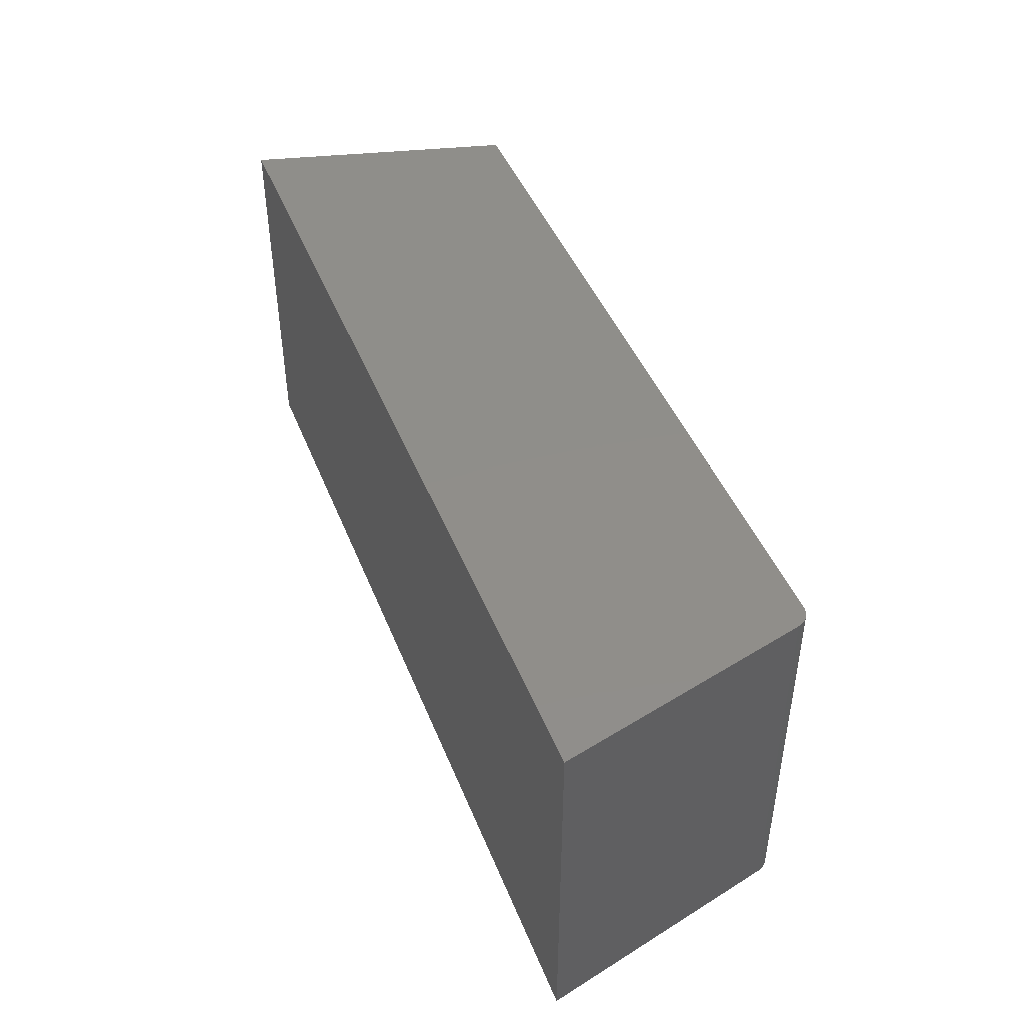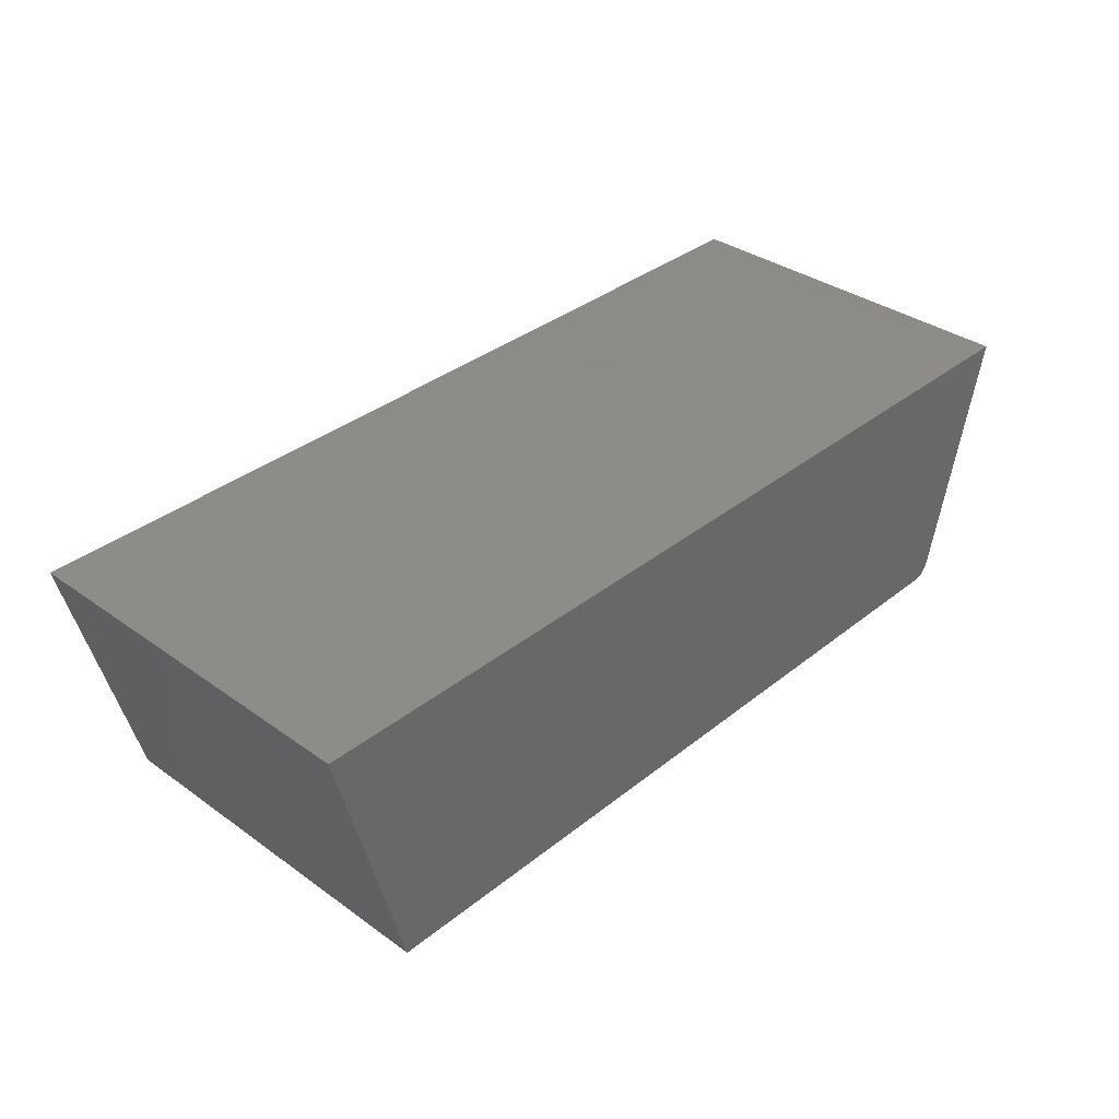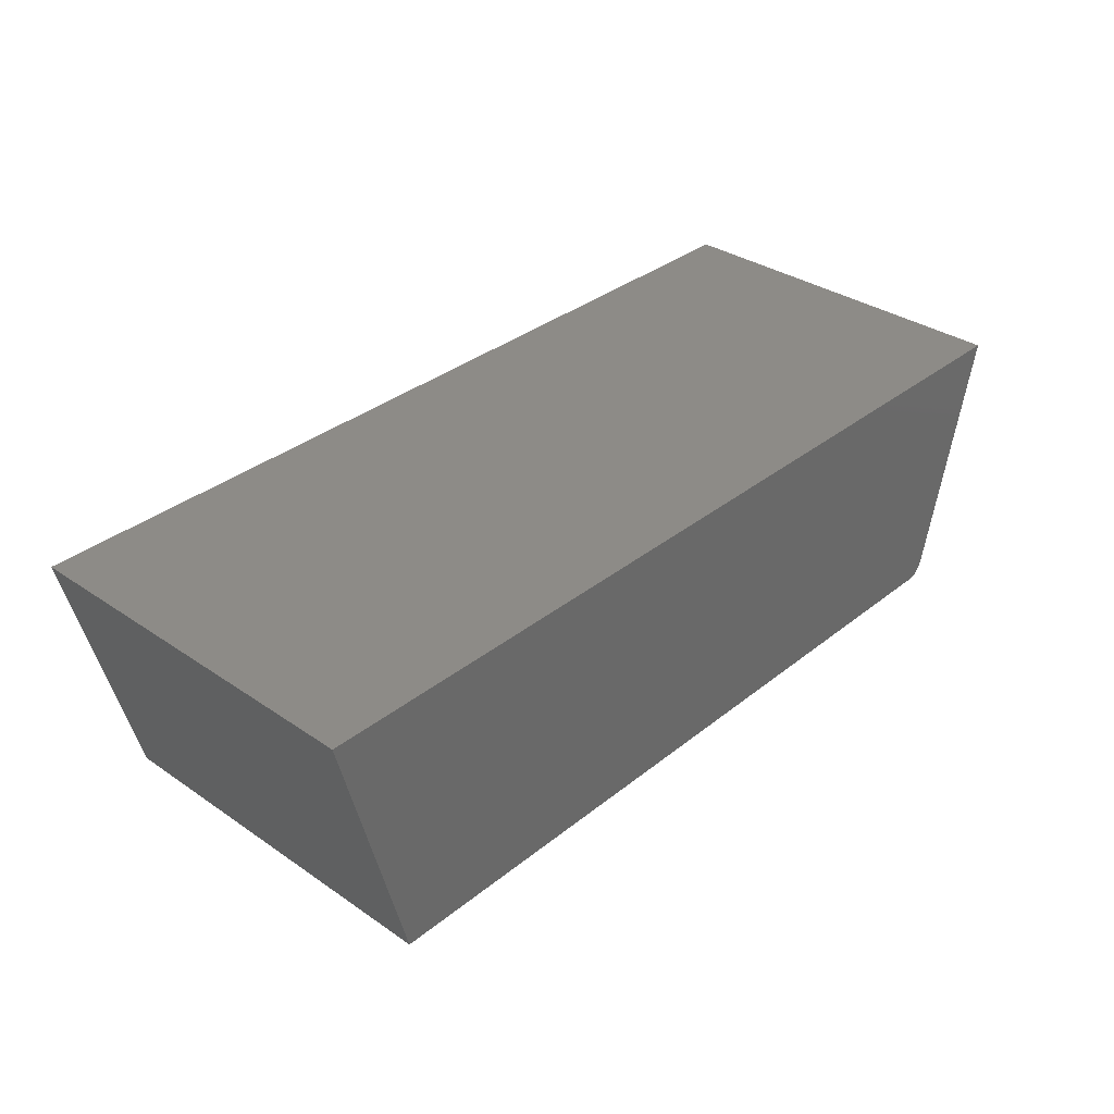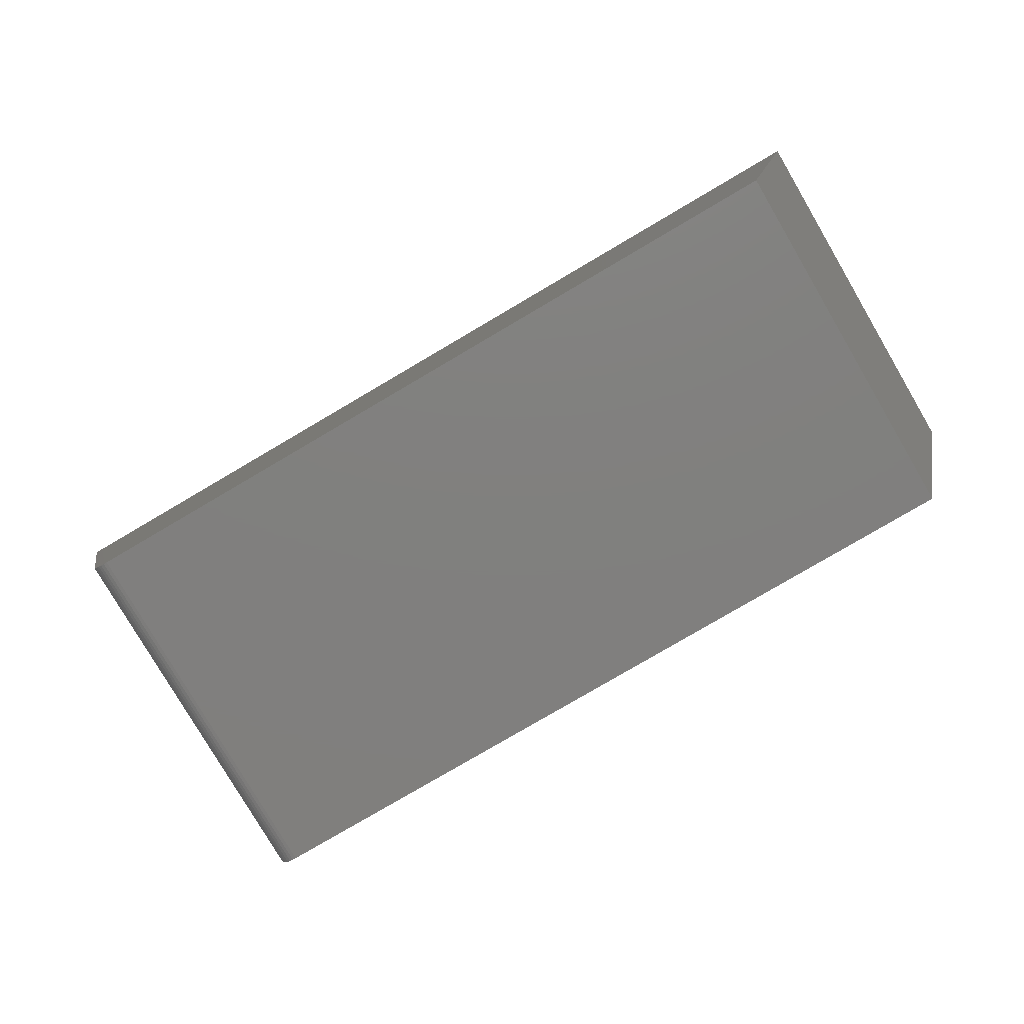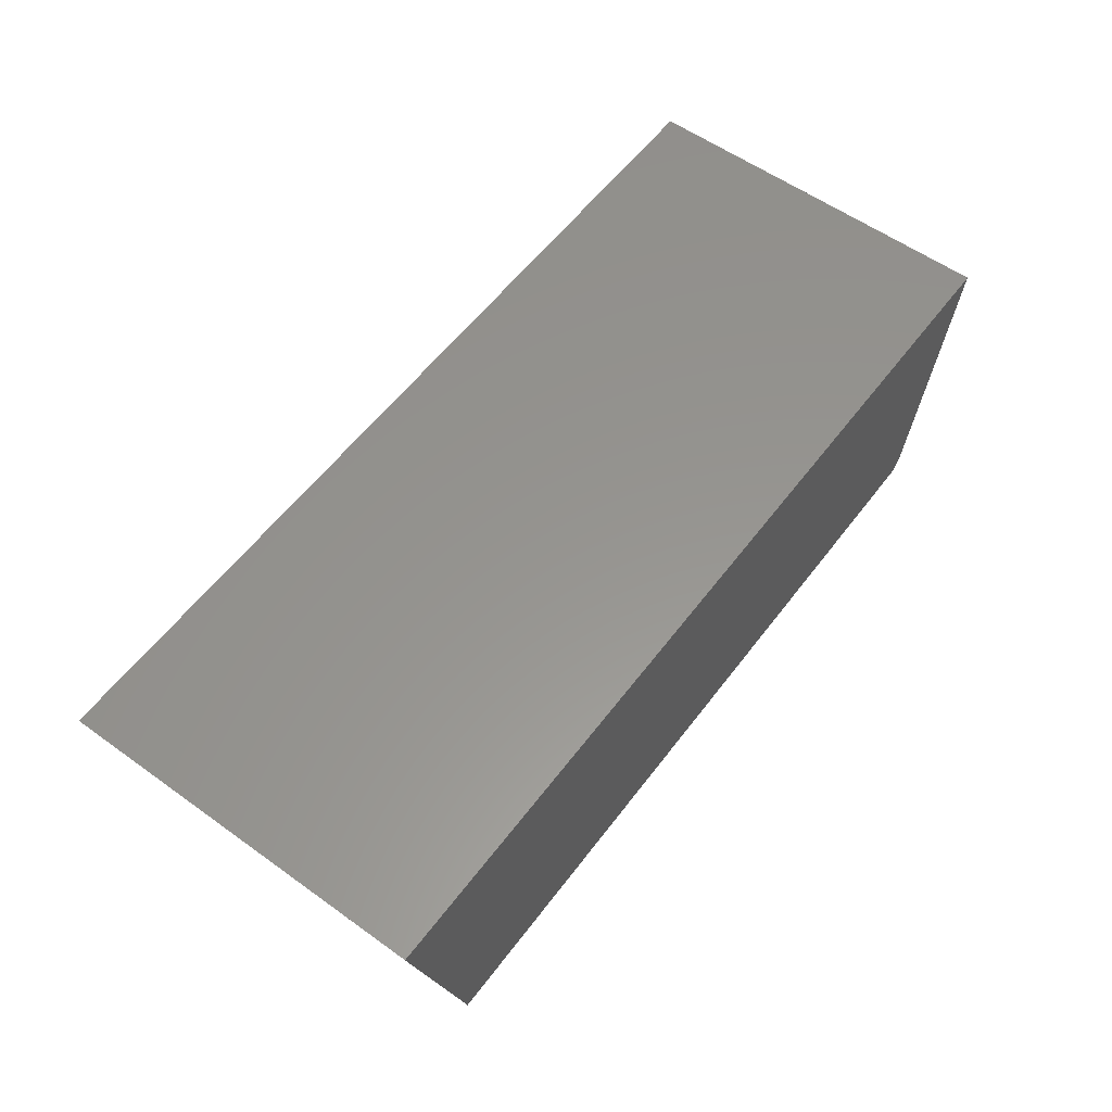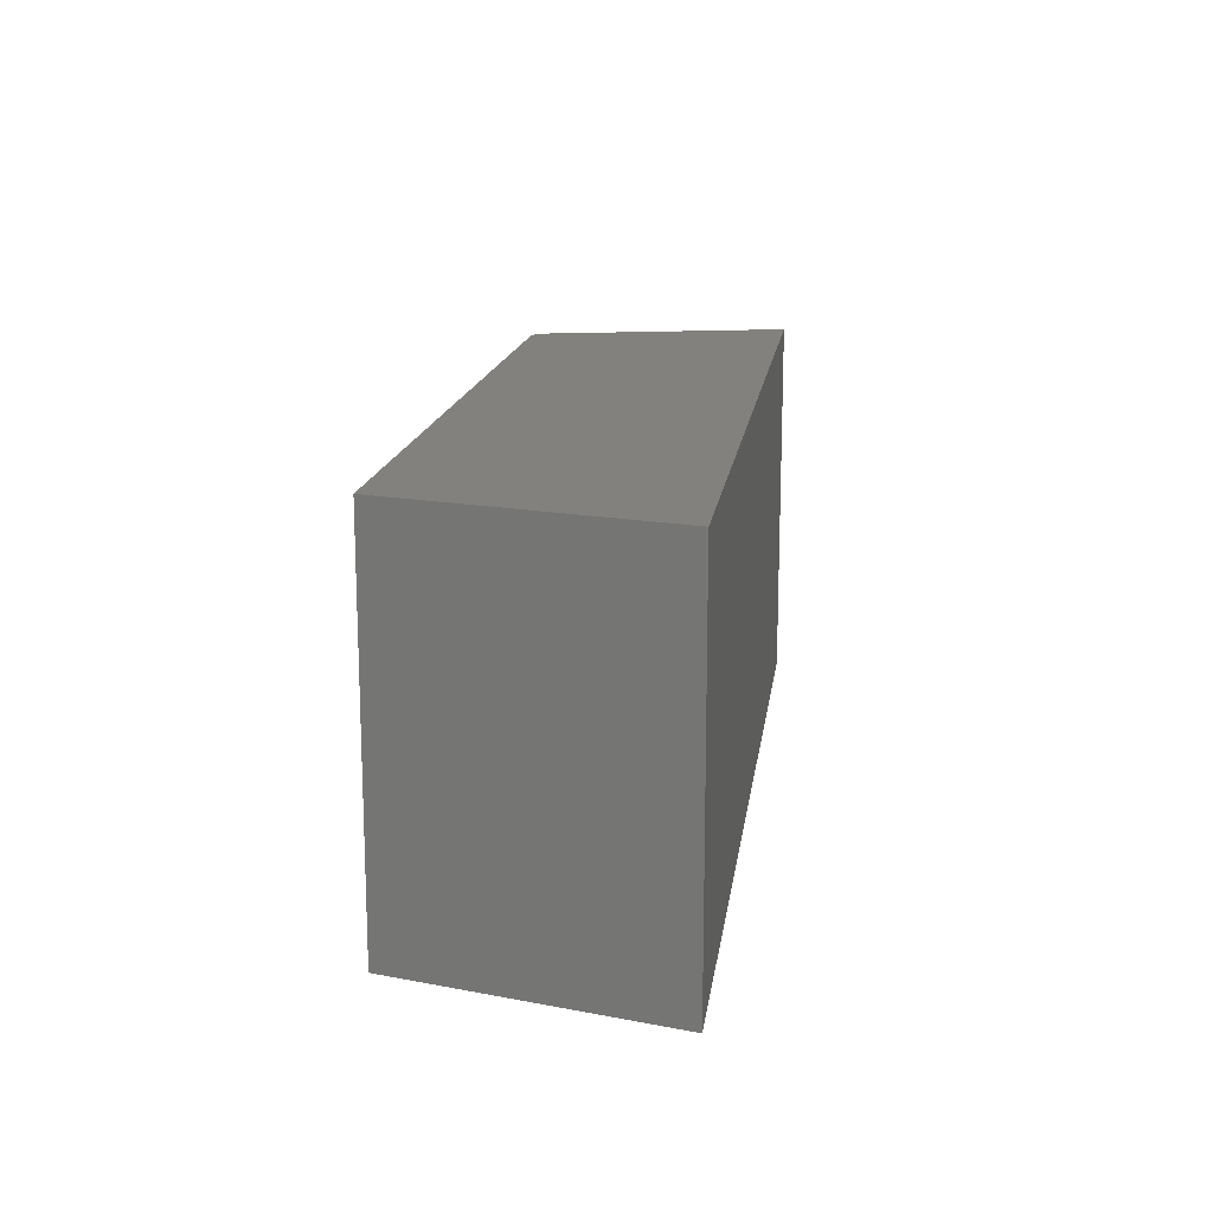
<metadata>
{"format":"stl","ext":"stl","renderer":"f3d","projection":"perspective","resolution":1024,"background":"white","views":[{"elev":45.0,"azim":69.0,"up":"+Y"},{"elev":35.2,"azim":-46.6,"up":"+Z"},{"elev":33.9,"azim":-47.2,"up":"+Z"},{"elev":-79.9,"azim":-149.6,"up":"+Z"},{"elev":57.5,"azim":-53.3,"up":"+Z"},{"elev":15.5,"azim":-82.4,"up":"+Y"}]}
</metadata>
<code>
# stl→obj: 88 verts, 168 faces
v -0.02414 0.1085 -0.08381
v 0.01742 0.1096 -0.08279
v -0.003313 0.107 -0.0833
v -0.04427 0.1141 -0.0843
v 0.03725 0.1161 -0.0823
v -0.06293 0.1235 -0.08476
v 0.05542 0.1264 -0.08185
v 0.05107 0.3036 -0.08196
v -0.04911 0.311 -0.08442
v 0.03242 0.313 -0.08242
v -0.02927 0.3175 -0.08393
v 0.01229 0.3186 -0.08291
v -0.008543 0.3201 -0.08342
v 0.07124 0.1401 -0.08147
v -0.0794 0.1364 -0.08516
v 0.08409 0.1565 -0.08115
v -0.09304 0.1522 -0.0855
v 0.09348 0.1752 -0.08092
v -0.1033 0.1704 -0.08575
v 0.09905 0.1953 -0.08078
v -0.1099 0.1902 -0.08591
v 0.1006 0.2162 -0.08075
v -0.1124 0.2109 -0.08598
v 0.09803 0.2369 -0.08081
v -0.1109 0.2318 -0.08594
v 0.09148 0.2567 -0.08097
v -0.1053 0.2519 -0.0858
v 0.08118 0.2749 -0.08122
v -0.09594 0.2706 -0.08557
v 0.06754 0.2907 -0.08156
v -0.08309 0.287 -0.08525
v -0.06728 0.3007 -0.08487
v -0.0002455 0.107 -0.2083
v 0.02048 0.1096 -0.2077
v -0.02108 0.1085 -0.2088
v -0.04121 0.1141 -0.2093
v 0.04032 0.1161 -0.2073
v -0.05986 0.1235 -0.2097
v 0.05849 0.1264 -0.2068
v 0.03549 0.313 -0.2074
v -0.04604 0.311 -0.2094
v 0.05414 0.3036 -0.2069
v -0.0262 0.3175 -0.2089
v 0.01536 0.3186 -0.2079
v -0.005475 0.3201 -0.2084
v -0.06421 0.3007 -0.2098
v -0.08003 0.287 -0.2102
v 0.07061 0.2907 -0.2065
v -0.09288 0.2706 -0.2105
v 0.08425 0.2749 -0.2062
v -0.1023 0.2519 -0.2108
v 0.09455 0.2567 -0.2059
v -0.1078 0.2318 -0.2109
v 0.1011 0.2369 -0.2058
v -0.1094 0.2109 -0.2109
v 0.1037 0.2162 -0.2057
v -0.1068 0.1902 -0.2109
v 0.1021 0.1953 -0.2057
v -0.1003 0.1704 -0.2107
v 0.09655 0.1752 -0.2059
v -0.08997 0.1522 -0.2105
v 0.08716 0.1565 -0.2061
v -0.07633 0.1364 -0.2101
v 0.07431 0.1401 -0.2064
v 0.6395 -0.1797 0.2109
v 0.6455 -0.1797 -0.192
v 0.75 -0.1797 0.2109
v 0.6153 -0.1797 -0.2154
v 0.6268 -0.1797 -0.2132
v -0.6395 -0.1797 -0.2154
v 0.6211 -0.1797 -0.2148
v -0.75 -0.1797 0.2109
v 0.632 -0.1797 -0.2105
v 0.6367 -0.1797 -0.2069
v 0.6405 -0.1797 -0.2025
v 0.6435 -0.1797 -0.1975
v 0.75 0.4297 0.2109
v 0.6455 0.4297 -0.192
v 0.6395 0.4297 0.2109
v -0.6395 0.4297 -0.2154
v 0.6268 0.4297 -0.2132
v 0.6153 0.4297 -0.2154
v 0.6211 0.4297 -0.2148
v -0.75 0.4297 0.2109
v 0.6435 0.4297 -0.1975
v 0.6405 0.4297 -0.2025
v 0.6367 0.4297 -0.2069
v 0.632 0.4297 -0.2105
f 1 2 3
f 2 1 4
f 2 4 5
f 5 4 6
f 5 6 7
f 8 9 10
f 10 9 11
f 10 11 12
f 12 11 13
f 7 6 14
f 14 6 15
f 14 15 16
f 16 15 17
f 16 17 18
f 18 17 19
f 18 19 20
f 20 19 21
f 20 21 22
f 22 21 23
f 22 23 24
f 24 23 25
f 24 25 26
f 26 25 27
f 26 27 28
f 28 27 29
f 28 29 30
f 30 29 31
f 30 31 8
f 8 31 32
f 8 32 9
f 33 34 35
f 36 35 34
f 37 36 34
f 38 36 37
f 39 38 37
f 40 41 42
f 43 41 40
f 44 43 40
f 45 43 44
f 41 46 42
f 42 46 47
f 42 47 48
f 48 47 49
f 48 49 50
f 50 49 51
f 50 51 52
f 52 51 53
f 52 53 54
f 54 53 55
f 54 55 56
f 56 55 57
f 56 57 58
f 58 57 59
f 58 59 60
f 60 59 61
f 60 61 62
f 62 61 63
f 62 63 64
f 64 63 38
f 64 38 39
f 13 44 12
f 12 44 40
f 12 40 10
f 10 40 42
f 10 42 8
f 8 42 48
f 8 48 30
f 30 48 50
f 30 50 28
f 28 50 52
f 28 52 26
f 26 52 54
f 26 54 24
f 24 54 56
f 24 56 22
f 44 13 45
f 45 13 11
f 45 11 43
f 43 11 9
f 43 9 41
f 41 9 32
f 41 32 46
f 46 32 31
f 46 31 47
f 47 31 29
f 47 29 49
f 49 29 27
f 49 27 51
f 51 27 25
f 51 25 53
f 53 25 23
f 53 23 55
f 3 35 1
f 1 35 36
f 1 36 4
f 4 36 38
f 4 38 6
f 6 38 63
f 6 63 15
f 15 63 61
f 15 61 17
f 17 61 59
f 17 59 19
f 19 59 57
f 19 57 21
f 21 57 55
f 21 55 23
f 35 3 33
f 33 3 2
f 33 2 34
f 34 2 5
f 34 5 37
f 37 5 7
f 37 7 39
f 39 7 14
f 39 14 64
f 64 14 16
f 64 16 62
f 62 16 18
f 62 18 60
f 60 18 20
f 60 20 58
f 58 20 22
f 58 22 56
f 65 66 67
f 68 69 70
f 68 71 69
f 72 70 69
f 72 69 73
f 72 73 74
f 72 74 75
f 72 75 76
f 72 76 66
f 72 66 65
f 77 78 79
f 80 81 82
f 81 83 82
f 84 79 78
f 84 78 85
f 84 85 86
f 84 86 87
f 84 87 88
f 84 88 81
f 84 81 80
f 72 65 84
f 84 65 79
f 65 67 79
f 79 67 77
f 84 80 72
f 72 80 70
f 80 82 70
f 70 82 68
f 68 82 71
f 71 82 83
f 71 83 69
f 69 83 81
f 69 81 73
f 73 81 88
f 73 88 74
f 74 88 87
f 74 87 75
f 75 87 86
f 75 86 76
f 76 86 85
f 76 85 66
f 66 85 78
f 78 77 66
f 66 77 67

</code>
